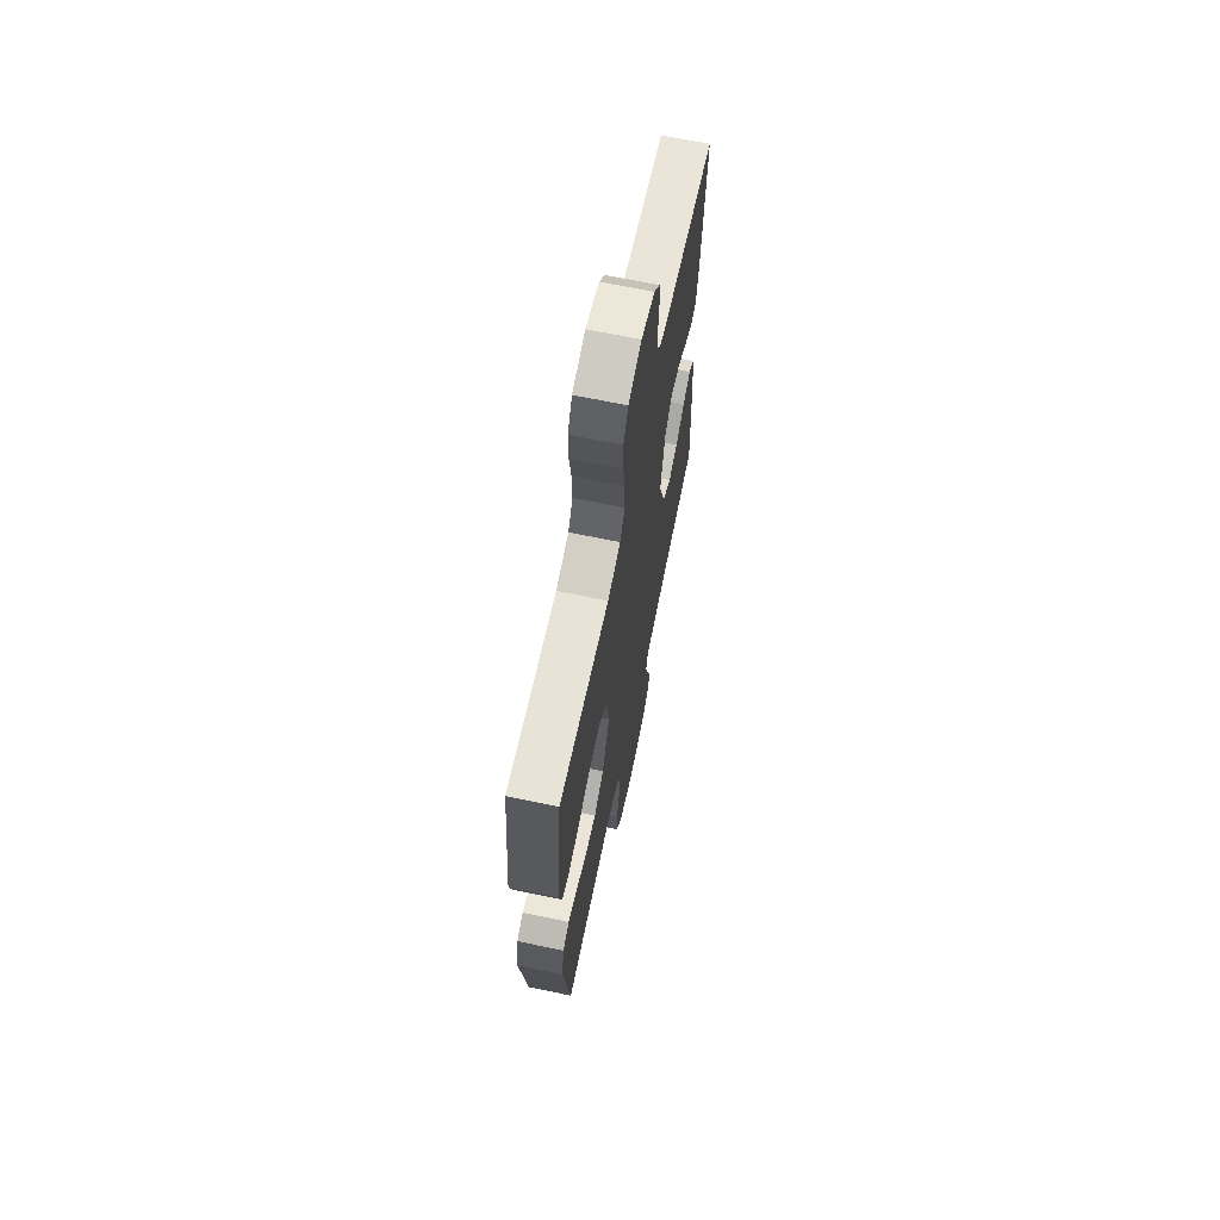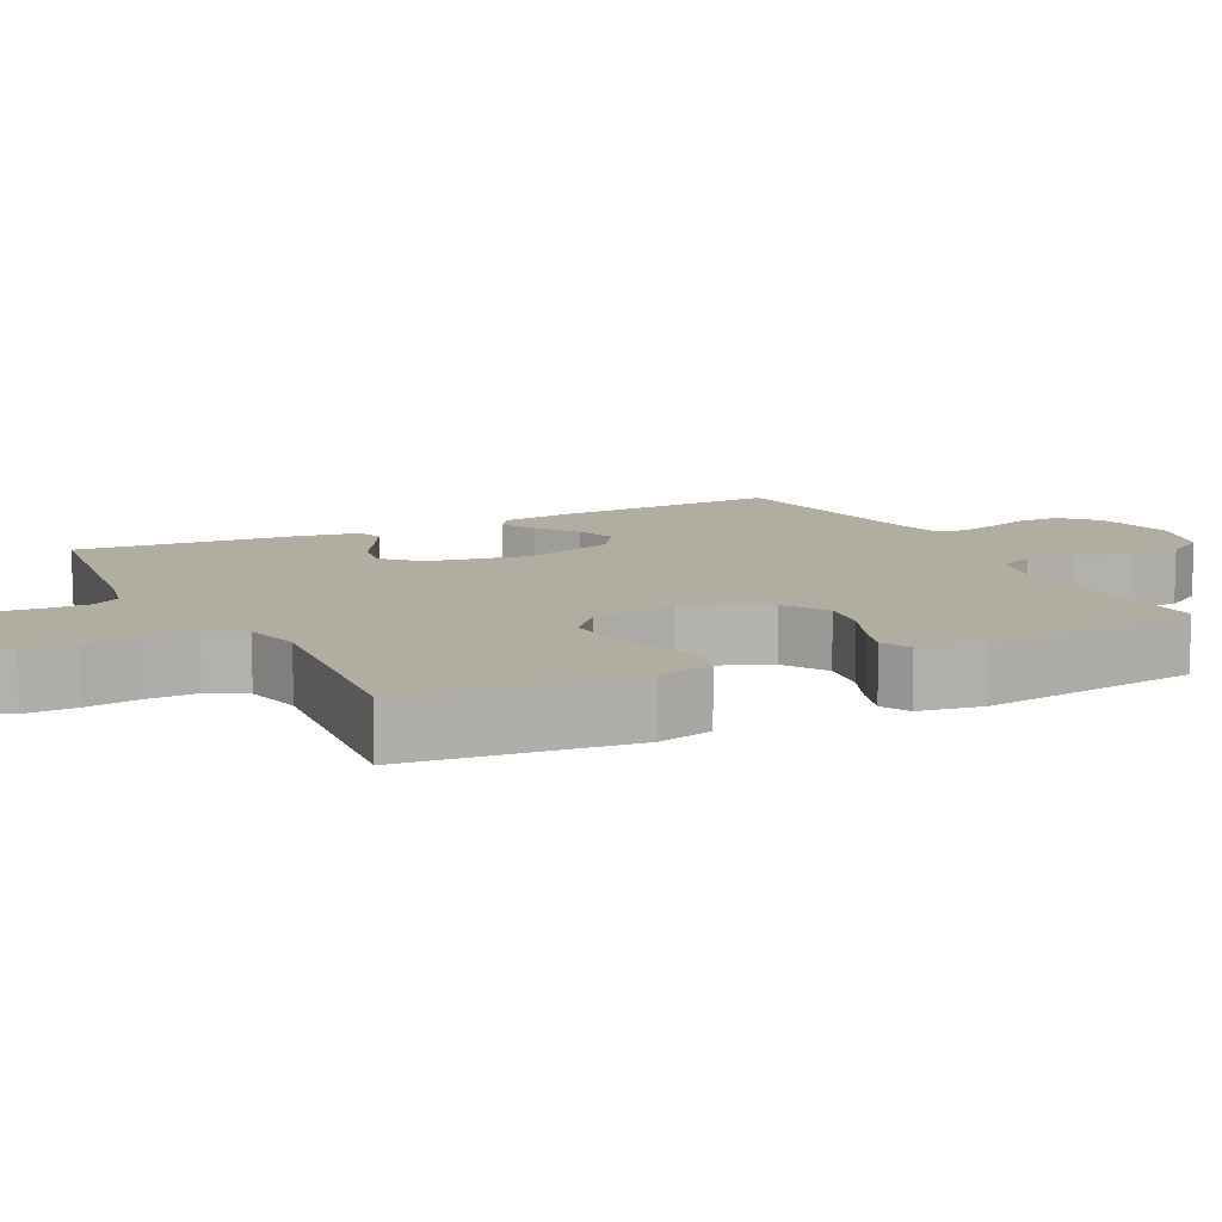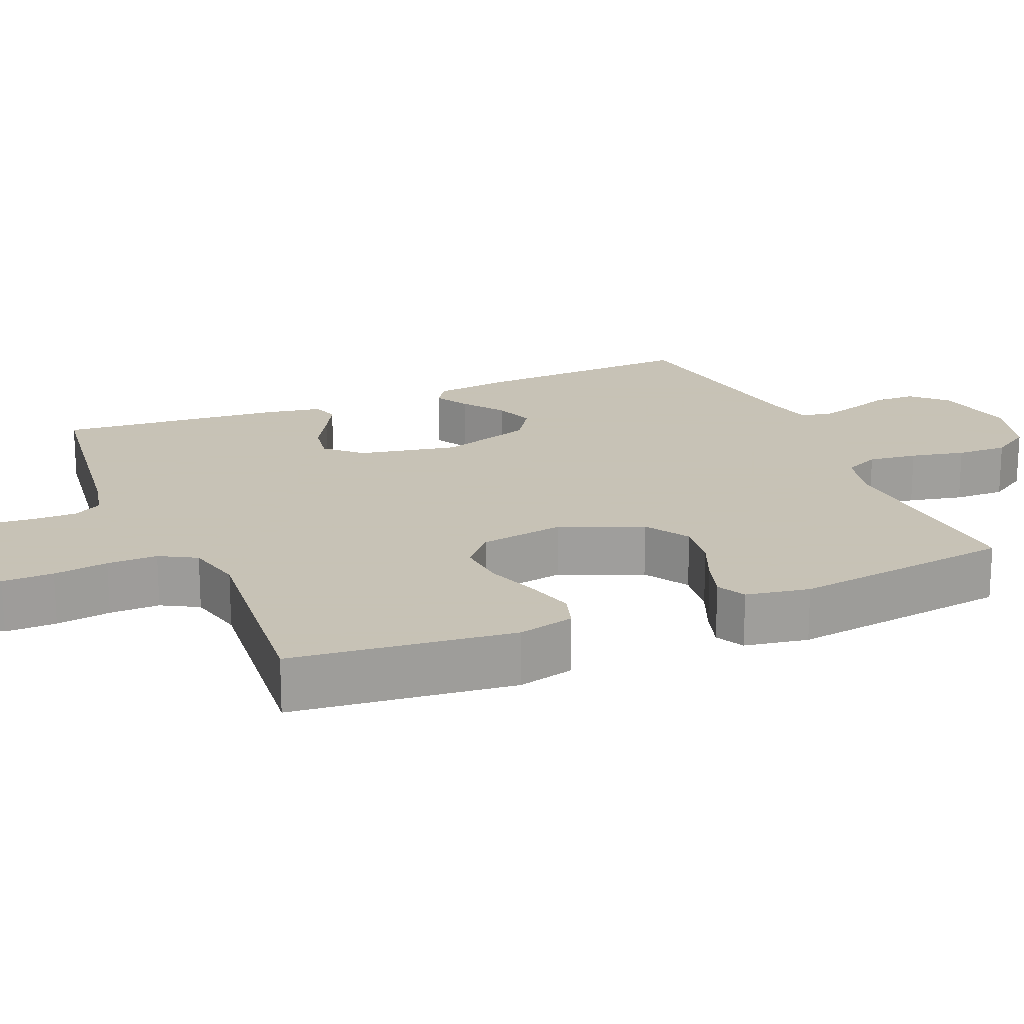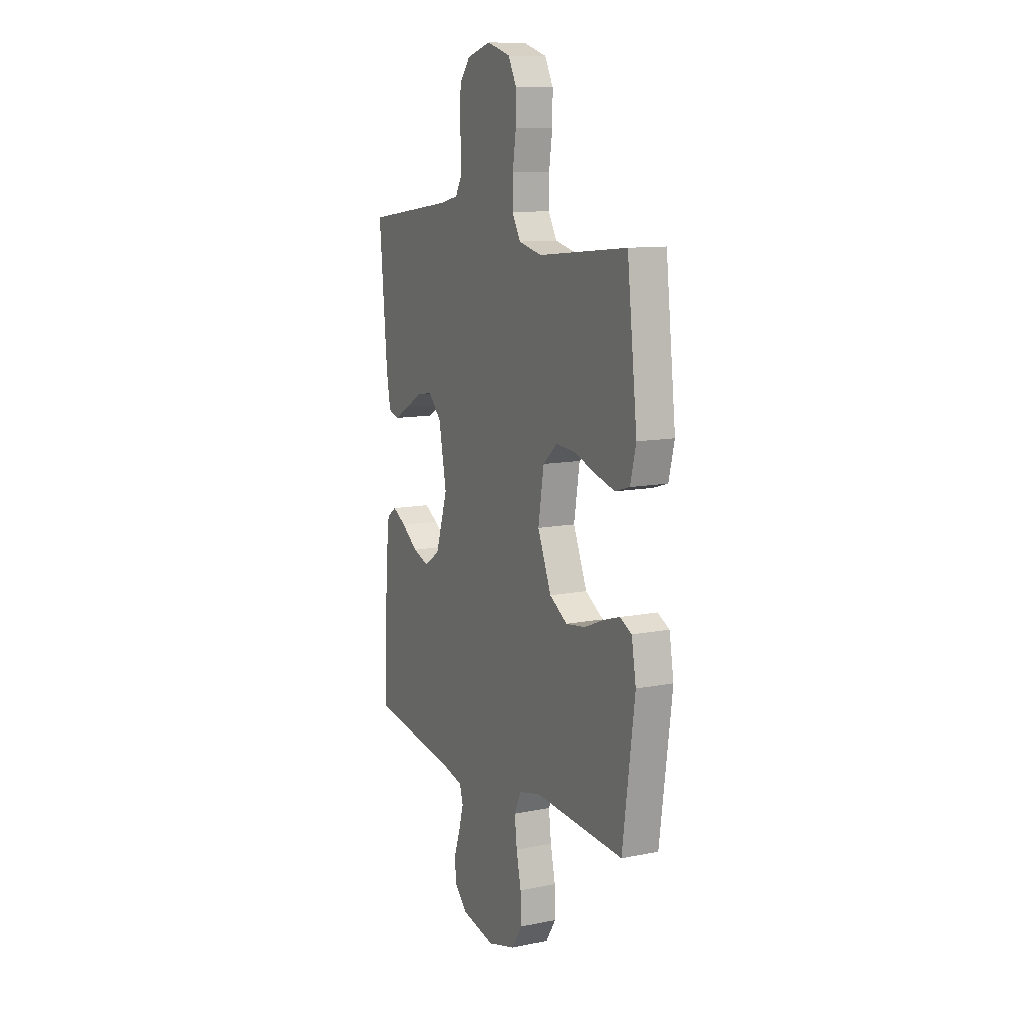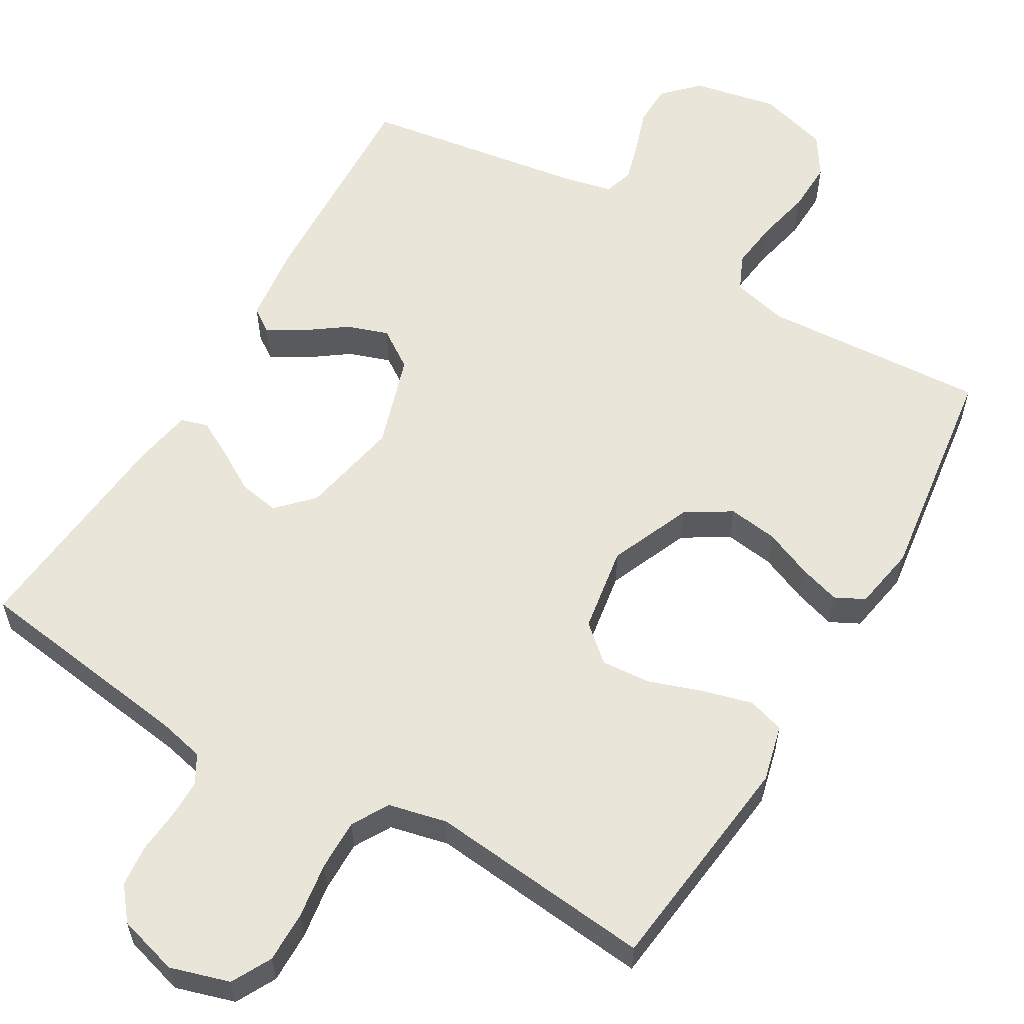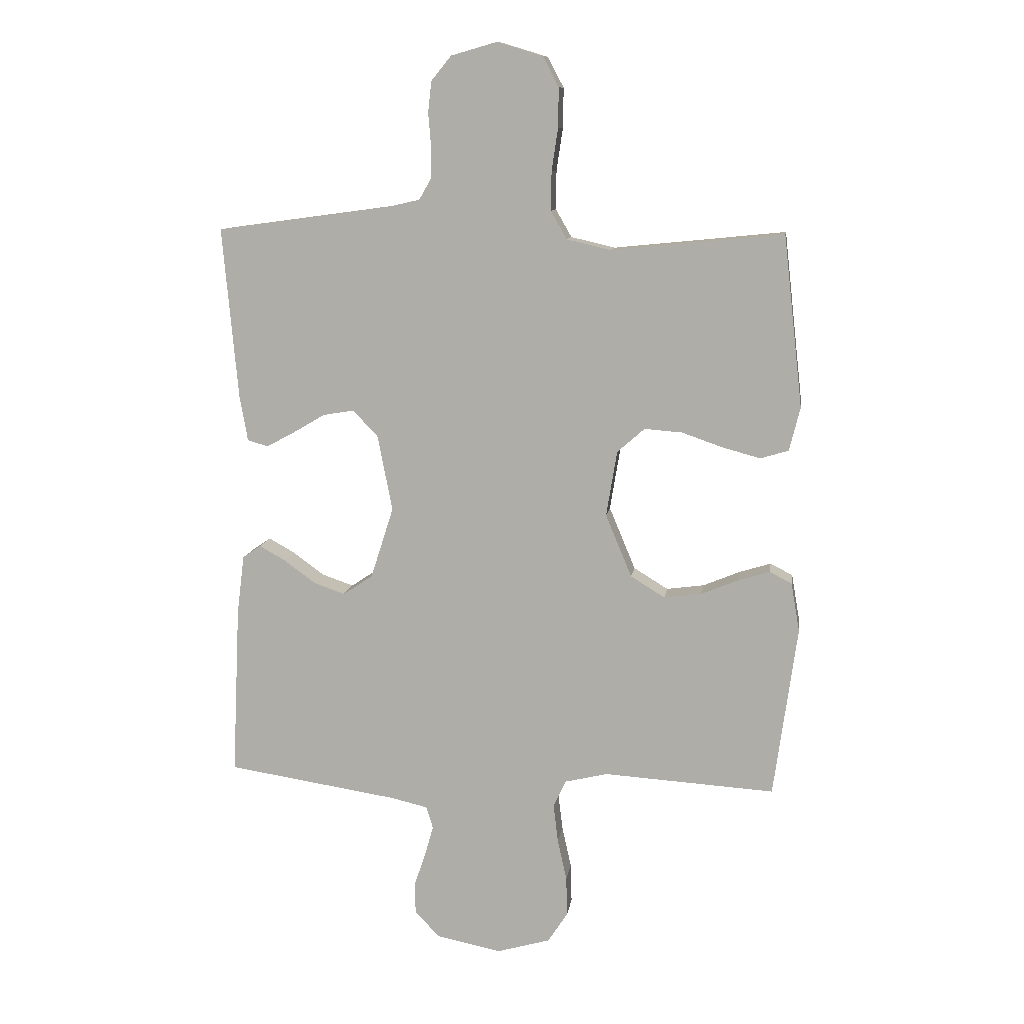
<metadata>
{"format":"obj","ext":"obj","renderer":"f3d","projection":"perspective","resolution":1024,"background":"white","views":[{"elev":67.6,"azim":101.8,"up":"+Z"},{"elev":10.5,"azim":63.3,"up":"+Y"},{"elev":19.1,"azim":67.0,"up":"+Y"},{"elev":11.0,"azim":63.8,"up":"+Z"},{"elev":58.5,"azim":30.5,"up":"+Y"},{"elev":10.8,"azim":8.3,"up":"+Z"}]}
</metadata>
<code>
v 0.5 0.07 0.5
v 0.534 0.07 0.2
v 0.515 0.07 0.124
v 0.466 0.07 0.109
v 0.4 0.07 0.127
v 0.328 0.07 0.152
v 0.262 0.07 0.157
v 0.214 0.07 0.115
v 0.195 0.07 0
v 0.241 0.07 -0.11
v 0.301 0.07 -0.147
v 0.367 0.07 -0.138
v 0.432 0.07 -0.111
v 0.487 0.07 -0.094
v 0.526 0.07 -0.114
v 0.541 0.07 -0.2
v 0.5 0.07 -0.5
v 0.2 0.07 -0.481
v 0.125 0.07 -0.499
v 0.103 0.07 -0.547
v 0.111 0.07 -0.613
v 0.127 0.07 -0.686
v 0.129 0.07 -0.755
v 0.094 0.07 -0.809
v 0 0.07 -0.836
v -0.113 0.07 -0.813
v -0.157 0.07 -0.768
v -0.158 0.07 -0.712
v -0.138 0.07 -0.653
v -0.123 0.07 -0.6
v -0.135 0.07 -0.561
v -0.2 0.07 -0.546
v -0.5 0.07 -0.5
v -0.486 0.07 -0.2
v -0.473 0.07 -0.097
v -0.441 0.07 -0.075
v -0.395 0.07 -0.101
v -0.34 0.07 -0.141
v -0.285 0.07 -0.16
v -0.233 0.07 -0.125
v -0.193 0.07 0
v -0.219 0.07 0.133
v -0.263 0.07 0.179
v -0.317 0.07 0.17
v -0.373 0.07 0.137
v -0.423 0.07 0.11
v -0.459 0.07 0.121
v -0.473 0.07 0.2
v -0.5 0.07 0.5
v -0.2 0.07 0.541
v -0.139 0.07 0.555
v -0.117 0.07 0.593
v -0.117 0.07 0.646
v -0.122 0.07 0.704
v -0.116 0.07 0.759
v -0.081 0.07 0.802
v 0 0.07 0.825
v 0.079 0.07 0.801
v 0.107 0.07 0.748
v 0.106 0.07 0.679
v 0.095 0.07 0.605
v 0.094 0.07 0.537
v 0.122 0.07 0.488
v 0.2 0.07 0.47
v 0.5 0 0.5
v 0.534 0 0.2
v 0.515 0 0.124
v 0.466 0 0.109
v 0.4 0 0.127
v 0.328 0 0.152
v 0.262 0 0.157
v 0.214 0 0.115
v 0.195 0 0
v 0.241 0 -0.11
v 0.301 0 -0.147
v 0.367 0 -0.138
v 0.432 0 -0.111
v 0.487 0 -0.094
v 0.526 0 -0.114
v 0.541 0 -0.2
v 0.5 0 -0.5
v 0.2 0 -0.481
v 0.125 0 -0.499
v 0.103 0 -0.547
v 0.111 0 -0.613
v 0.127 0 -0.686
v 0.129 0 -0.755
v 0.094 0 -0.809
v 0 0 -0.836
v -0.113 0 -0.813
v -0.157 0 -0.768
v -0.158 0 -0.712
v -0.138 0 -0.653
v -0.123 0 -0.6
v -0.135 0 -0.561
v -0.2 0 -0.546
v -0.5 0 -0.5
v -0.486 0 -0.2
v -0.473 0 -0.097
v -0.441 0 -0.075
v -0.395 0 -0.101
v -0.34 0 -0.141
v -0.285 0 -0.16
v -0.233 0 -0.125
v -0.193 0 0
v -0.219 0 0.133
v -0.263 0 0.179
v -0.317 0 0.17
v -0.373 0 0.137
v -0.423 0 0.11
v -0.459 0 0.121
v -0.473 0 0.2
v -0.5 0 0.5
v -0.2 0 0.541
v -0.139 0 0.555
v -0.117 0 0.593
v -0.117 0 0.646
v -0.122 0 0.704
v -0.116 0 0.759
v -0.081 0 0.802
v 0 0 0.825
v 0.079 0 0.801
v 0.107 0 0.748
v 0.106 0 0.679
v 0.095 0 0.605
v 0.094 0 0.537
v 0.122 0 0.488
v 0.2 0 0.47
f 58 59 60 61
f 58 61 62
f 57 58 62
f 56 57 62
f 53 54 55 56
f 52 53 56 62
f 51 52 62 63
f 47 48 49 50
f 47 50 51 63
f 44 45 46 47
f 35 36 37 38
f 35 38 39
f 32 33 34 35
f 31 32 35 39
f 26 27 28 29
f 26 29 30
f 25 26 30
f 24 25 30 31
f 21 22 23 24
f 20 21 24 31
f 15 16 17 18
f 15 18 19
f 12 13 14 15
f 12 15 19
f 11 12 19
f 10 11 19
f 9 10 19 20
f 3 4 5 6
f 1 2 3 6
f 64 1 6 7
f 44 47 63 64
f 43 44 64
f 42 43 64 7
f 41 42 7 8
f 40 41 8 9
f 31 39 40
f 9 20 31 40
f 125 124 123 122
f 126 125 122
f 126 122 121
f 126 121 120
f 120 119 118 117
f 126 120 117 116
f 127 126 116 115
f 114 113 112 111
f 127 115 114 111
f 111 110 109 108
f 102 101 100 99
f 103 102 99
f 99 98 97 96
f 103 99 96 95
f 93 92 91 90
f 94 93 90
f 94 90 89
f 95 94 89 88
f 88 87 86 85
f 95 88 85 84
f 82 81 80 79
f 83 82 79
f 79 78 77 76
f 83 79 76
f 83 76 75
f 83 75 74
f 84 83 74 73
f 70 69 68 67
f 70 67 66 65
f 71 70 65 128
f 128 127 111 108
f 128 108 107
f 71 128 107 106
f 72 71 106 105
f 73 72 105 104
f 104 103 95
f 104 95 84 73
f 1 65 66 2
f 2 66 67 3
f 3 67 68 4
f 4 68 69 5
f 5 69 70 6
f 6 70 71 7
f 7 71 72 8
f 8 72 73 9
f 9 73 74 10
f 10 74 75 11
f 11 75 76 12
f 12 76 77 13
f 13 77 78 14
f 14 78 79 15
f 15 79 80 16
f 16 80 81 17
f 17 81 82 18
f 18 82 83 19
f 19 83 84 20
f 20 84 85 21
f 21 85 86 22
f 22 86 87 23
f 23 87 88 24
f 24 88 89 25
f 25 89 90 26
f 26 90 91 27
f 27 91 92 28
f 28 92 93 29
f 29 93 94 30
f 30 94 95 31
f 31 95 96 32
f 32 96 97 33
f 33 97 98 34
f 34 98 99 35
f 35 99 100 36
f 36 100 101 37
f 37 101 102 38
f 38 102 103 39
f 39 103 104 40
f 40 104 105 41
f 41 105 106 42
f 42 106 107 43
f 43 107 108 44
f 44 108 109 45
f 45 109 110 46
f 46 110 111 47
f 47 111 112 48
f 48 112 113 49
f 49 113 114 50
f 50 114 115 51
f 51 115 116 52
f 52 116 117 53
f 53 117 118 54
f 54 118 119 55
f 55 119 120 56
f 56 120 121 57
f 57 121 122 58
f 58 122 123 59
f 59 123 124 60
f 60 124 125 61
f 61 125 126 62
f 62 126 127 63
f 63 127 128 64
f 64 128 65 1

</code>
